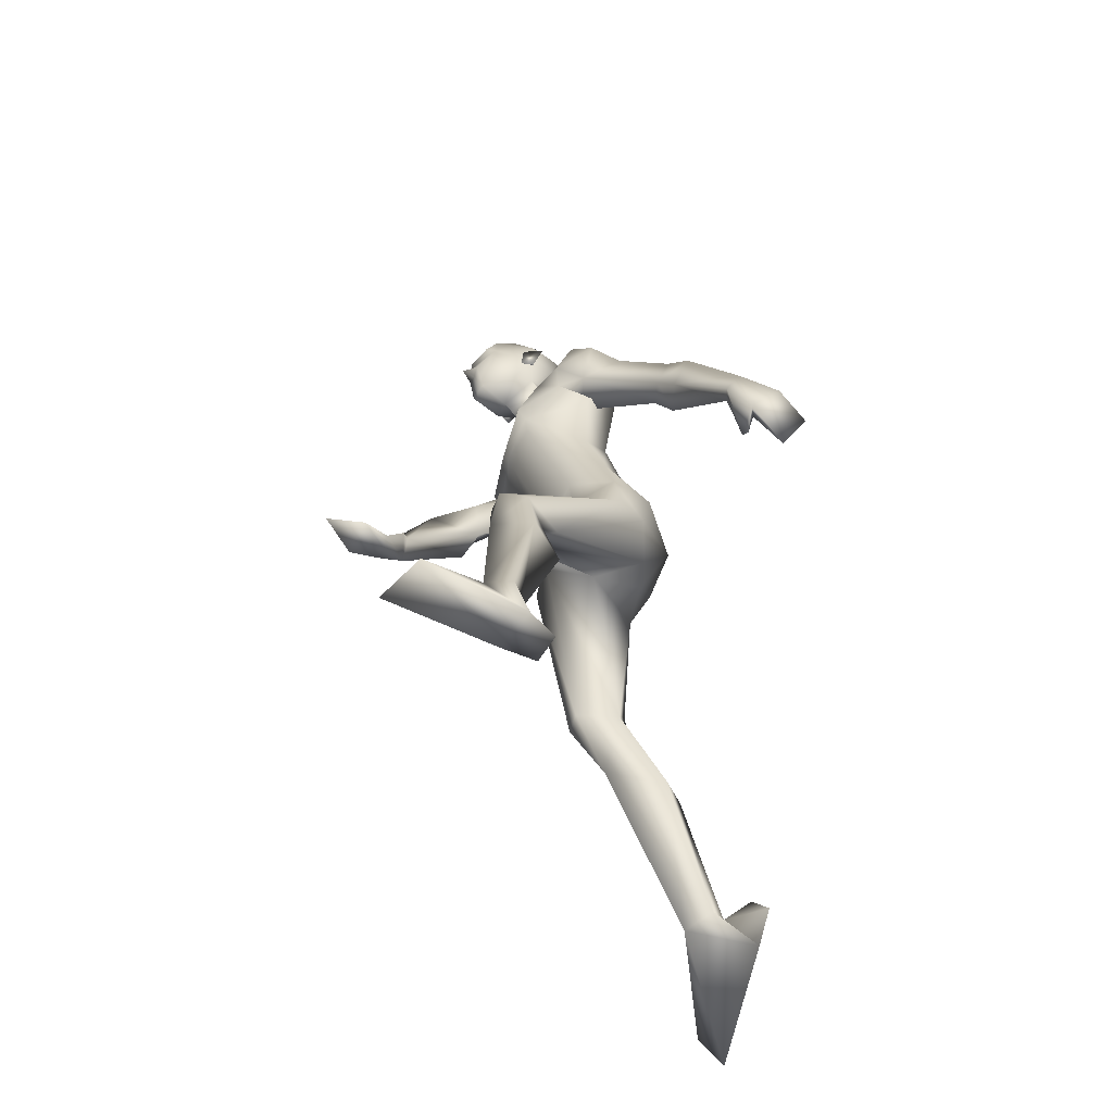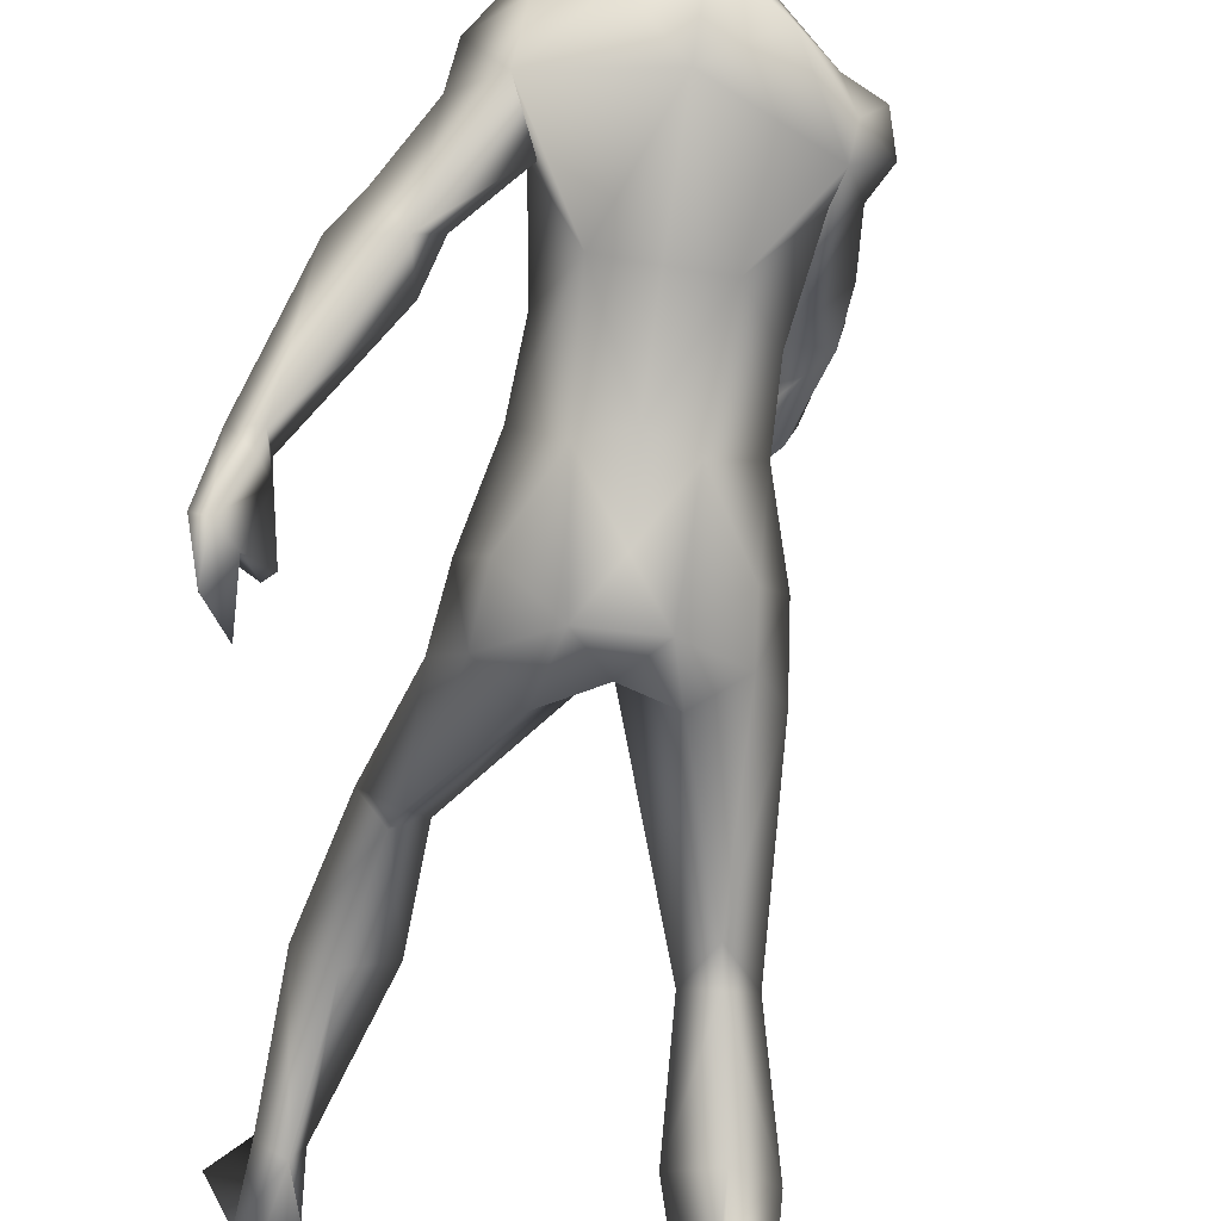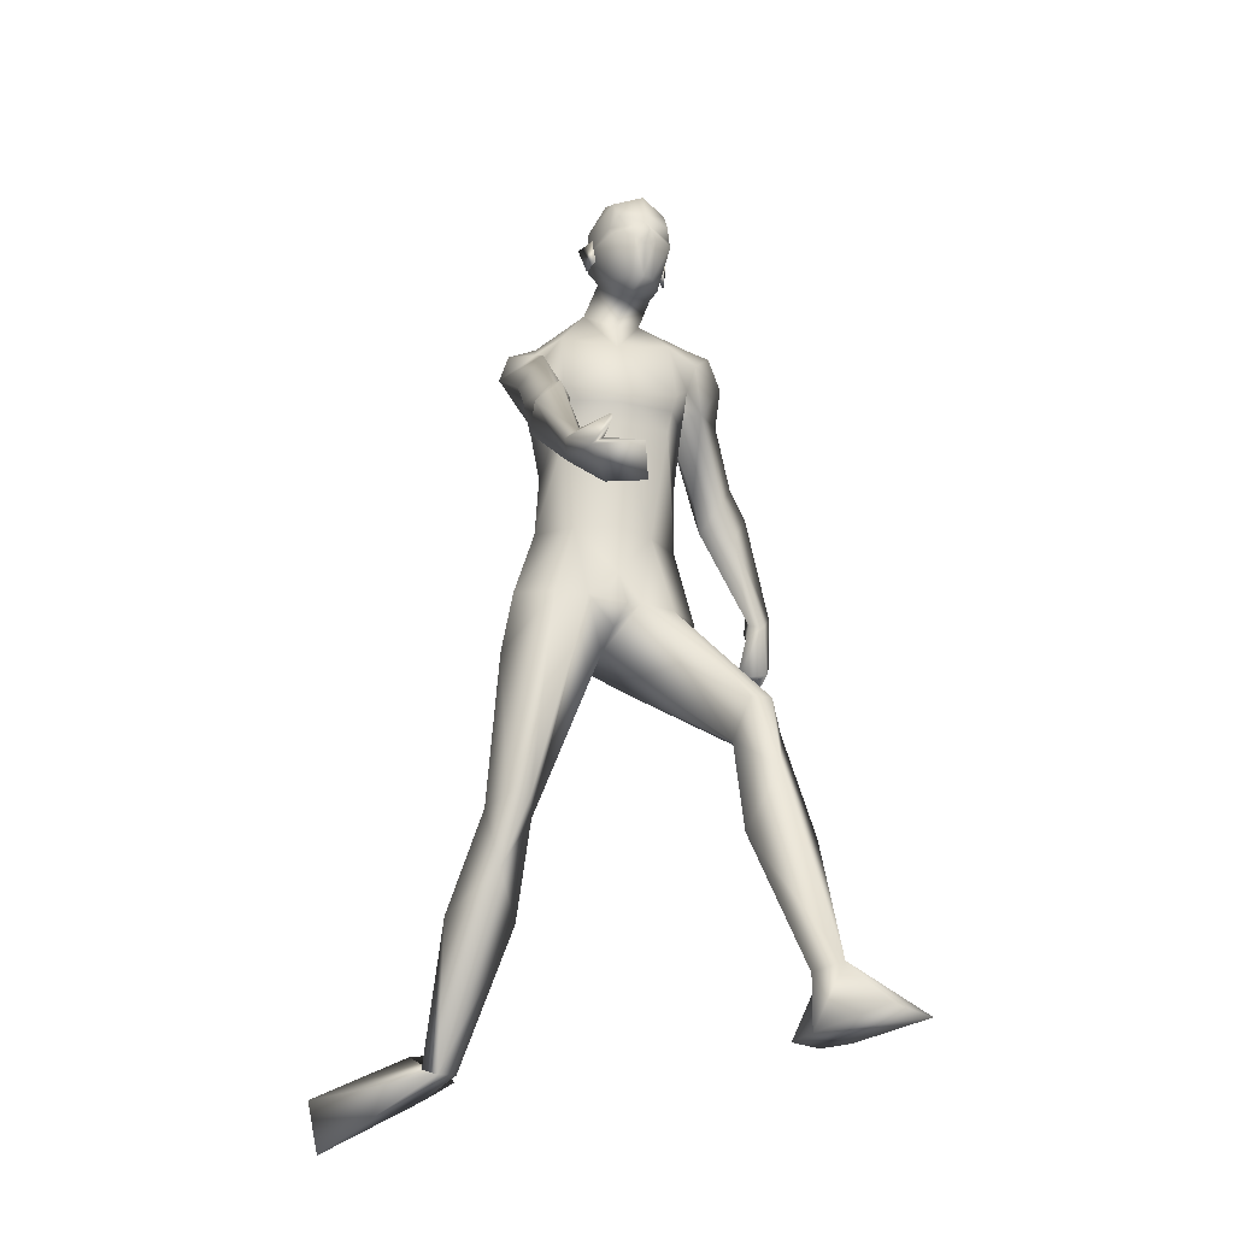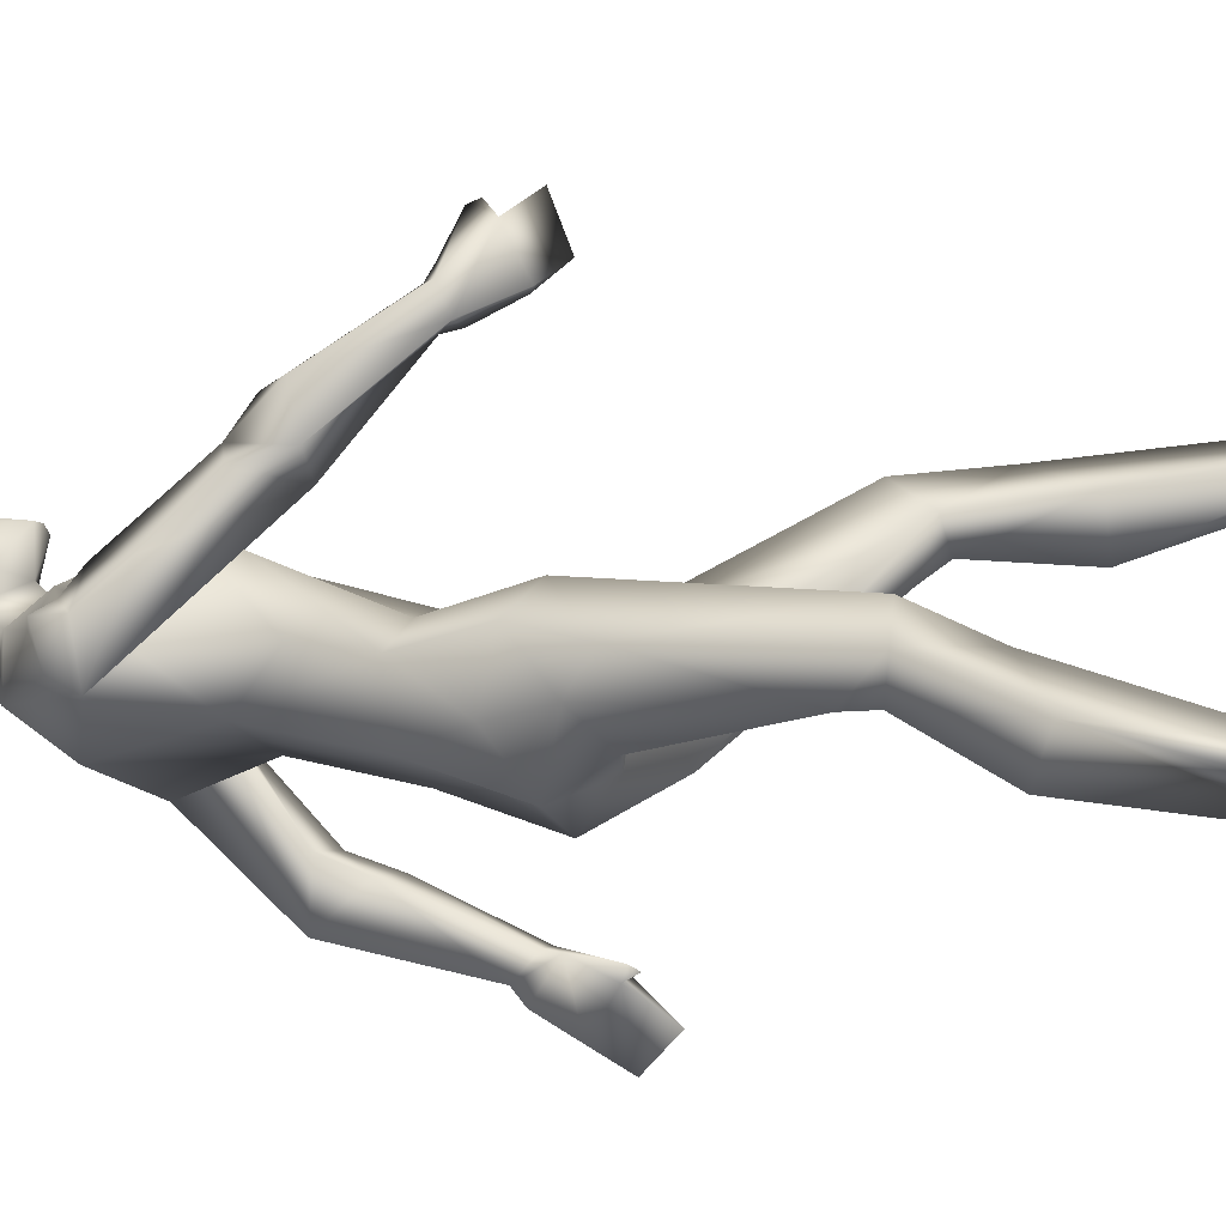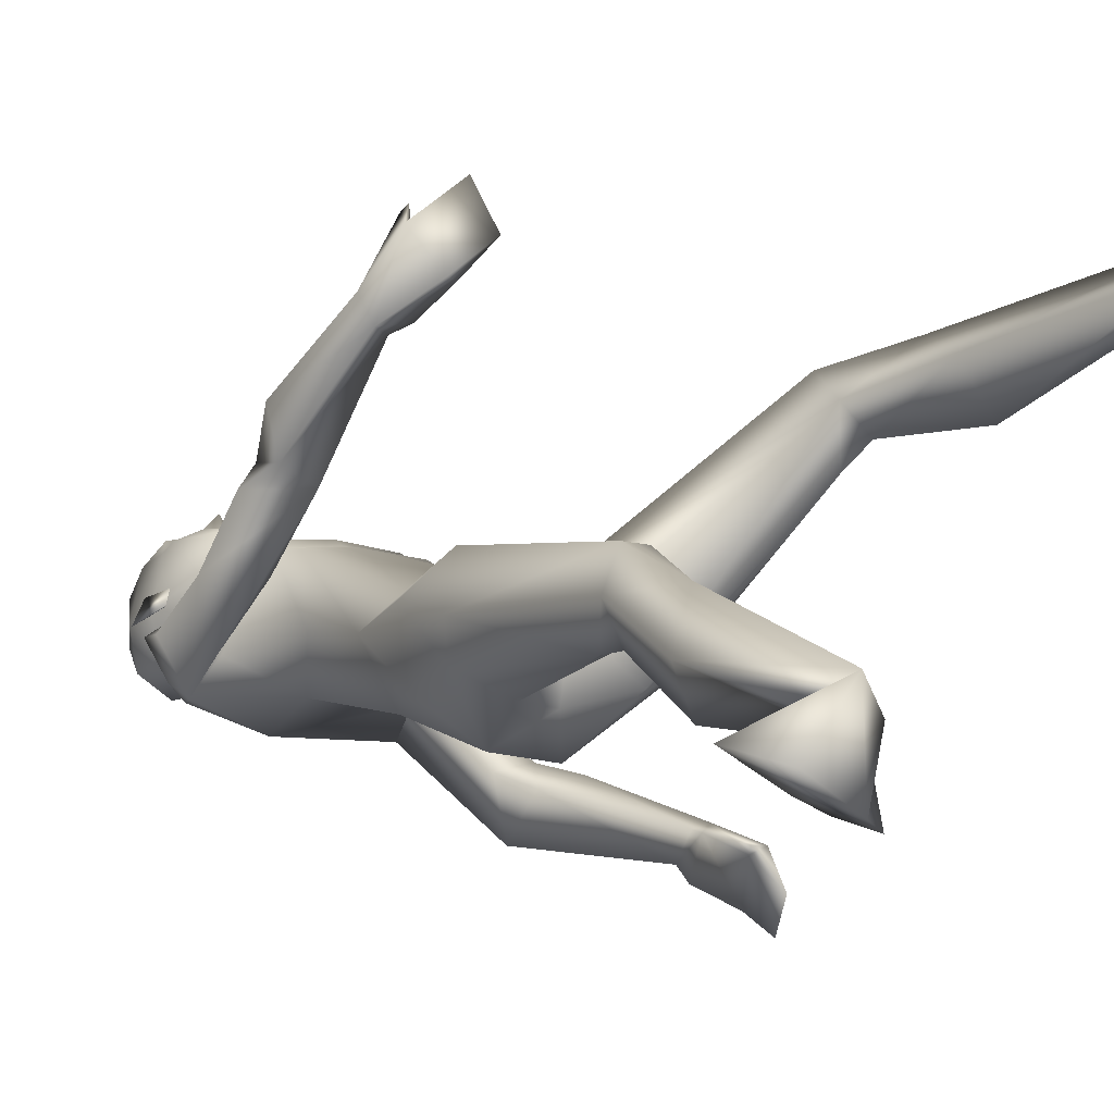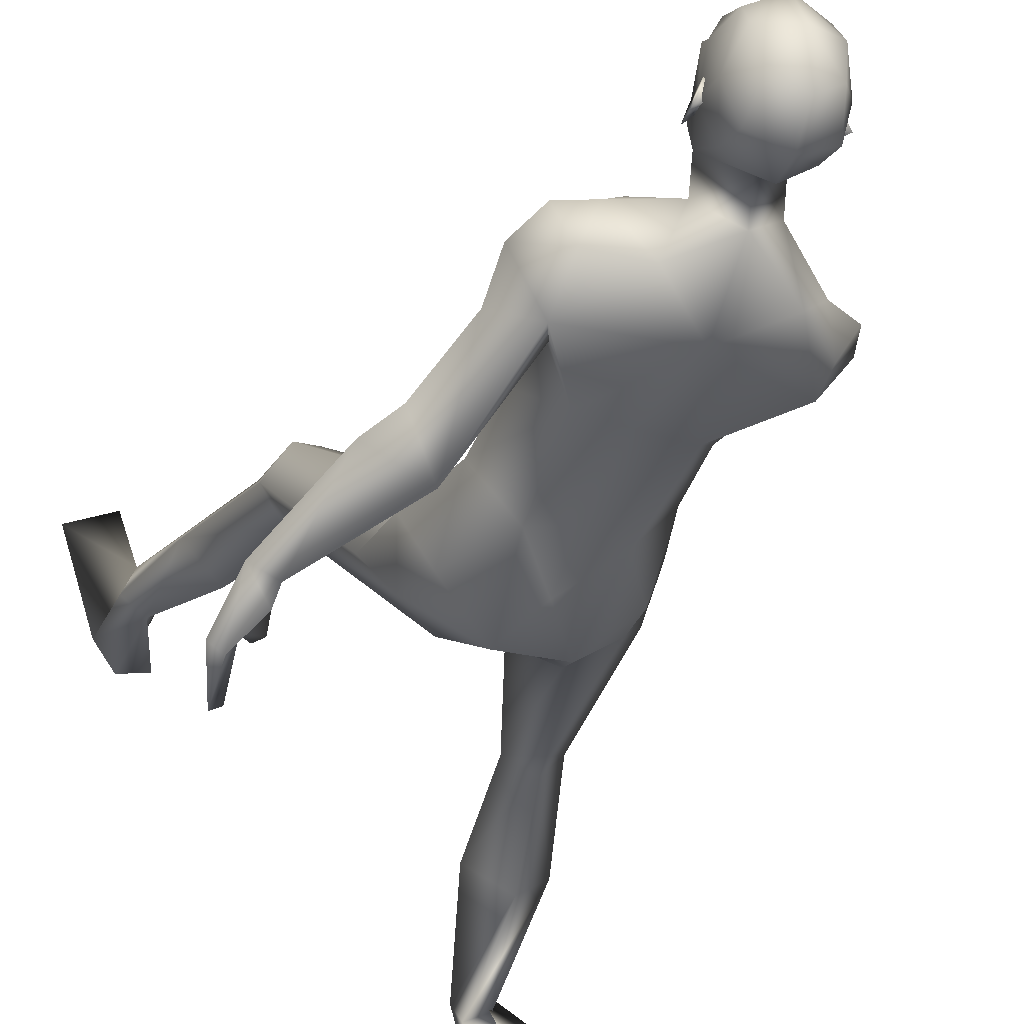
<metadata>
{"format":"obj","ext":"obj","renderer":"f3d","projection":"perspective","resolution":1024,"background":"white","views":[{"elev":-60.8,"azim":70.3,"up":"+Y"},{"elev":-70.8,"azim":173.6,"up":"+Z"},{"elev":-33.7,"azim":-17.6,"up":"+Y"},{"elev":-21.5,"azim":-71.0,"up":"+Z"},{"elev":-15.5,"azim":-36.0,"up":"+Z"},{"elev":-28.5,"azim":160.5,"up":"+Z"}]}
</metadata>
<code>
o Man_Body
v 0.008486 4.337 -0.1825
v 0.2606 4.258 -0.2015
v -0.2372 4.25 -0.2241
v 0.5077 4.19 0.1307
v -0.5083 4.175 0.0845
v 0.2713 4.143 0.3305
v -0.2877 4.135 0.3051
v -0.01284 4.118 0.438
v -0.03183 5.668 -0.03693
v 0.271 5.908 0.1631
v -0.3905 5.842 0.1102
v 0.3205 5.671 0.6197
v -0.4668 5.601 0.5592
v -0.09407 5.49 0.7031
v 0.3055 4.99 0.7171
v -0.4598 4.967 0.6473
v -0.08135 4.974 0.7296
v -0.01208 4.912 -0.01028
v 0.279 4.921 0.01915
v -0.3037 4.904 -0.03398
v 0.4615 4.612 0.2703
v -0.5103 4.583 0.1817
v 0.2805 4.82 0.6899
v -0.4205 4.8 0.626
v -0.07351 4.829 0.6904
v 0.3213 5.082 0.7849
v -0.4929 5.058 0.7107
v -0.08645 5.021 0.7704
v -0.05805 6.056 0.2964
v 0.1301 5.894 0.5095
v -0.2834 5.911 0.4841
v -0.09046 5.749 0.6188
v 0.6854 2.495 1.068
v -0.4735 2.127 0.02441
v 0.9525 2.358 0.8865
v -0.7196 2.124 -0.2252
v 0.1906 3.572 0.3506
v -0.1906 3.572 0.3506
v 0.0002 3.315 0.03988
v 0.3086 3.187 -0.2397
v -0.2767 3.295 -0.3536
v 1.242 0.6234 1.054
v -0.8848 0.5645 -1.009
v 1.079 0.5863 0.9624
v -0.7148 0.5849 -1.092
v 1.011 0.6122 1.058
v -0.6547 0.5603 -0.9917
v 1.162 0.6371 1.227
v -0.8154 0.4903 -0.8466
v 0.5007 5.391 0.5012
v -0.6358 5.358 0.3976
v 0.1777 6.065 0.6268
v -0.2207 6.114 0.6304
v -0.03827 5.911 0.7909
v -0.000284 6.252 0.4248
v 0.6634 5.332 0.3441
v -0.6107 5.388 0.579
v 0.5809 5.816 0.2262
v -0.6723 5.519 0.1036
v 0.5543 5.606 0.5413
v -0.6326 5.498 0.4306
v 0.6226 5.572 0.005031
v -0.6481 5.359 0.001889
v 0.8607 5.437 0.1014
v -0.7693 5.107 0.51
v 0.6859 5.767 0.4581
v -0.793 5.539 0.3048
v 0.4636 5.781 0.504
v -0.5979 5.637 0.3292
v 0.527 5.188 0.2734
v -0.4523 5.253 0.3168
v 0.9854 4.94 -0.1606
v -0.6609 4.802 0.9867
v 1.086 5.147 -0.2274
v -0.8049 4.719 0.8131
v 0.9153 5.062 -0.5476
v 0.7878 4.995 -0.2212
v -0.4838 4.797 0.8668
v 1.435 4.172 -0.5207
v -0.7119 3.901 1.534
v 1.51 4.309 -0.6076
v -0.6499 3.853 1.373
v 1.357 4.34 -0.6989
v -0.5074 3.963 1.391
v 1.33 4.186 -0.5606
v -0.6358 3.982 1.554
v 1.113 4.711 -0.2437
v -0.818 4.469 1.162
v 1.237 4.967 -0.3261
v -0.7706 4.421 0.8735
v -0.5461 4.451 0.8031
v 0.8732 4.764 -0.3312
v -0.6461 4.663 1.189
v 0 3.378 -0.3308
v 0.6493 3.649 0.1155
v -0.652 3.646 0.09854
v -0 3.748 0.418
v 0.5064 3.786 -0.2319
v -0.5007 3.785 -0.2441
v 0.1979 3.639 -0.4958
v -0.1979 3.639 -0.4958
v 0.4199 3.543 0.3615
v -0.4288 3.54 0.3498
v 0 3.893 -0.3341
v 0.5507 3.362 -0.147
v -0.5345 3.436 -0.2145
v 0.8564 1.976 1.119
v -0.5992 1.704 -0.2329
v 1.162 1.62 0.9061
v -0.8666 1.498 -0.6221
v 0.9356 1.644 0.6542
v -0.6294 1.655 -0.8068
v 0.6831 1.6 0.891
v -0.3879 1.505 -0.6052
v 0.7985 2.253 0.7208
v -0.5564 2.195 -0.4004
v -0.01804 6.789 0.7989
v -0.01074 6.659 1.048
v -0.008352 6.415 1.124
v -0.008678 6.358 1.111
v 0.07196 6.225 1.095
v -0.08989 6.225 1.1
v -0.01007 5.9 1.05
v 0.06481 5.905 1.03
v -0.08599 5.905 1.034
v 0.2126 6.274 1.011
v -0.2352 6.273 1.024
v 0.2196 6.355 0.9655
v -0.245 6.354 0.979
v 0.1834 6.61 0.9561
v -0.2098 6.61 0.9675
v 0.1904 6.704 0.813
v -0.2252 6.703 0.825
v 0.1394 6.751 0.5688
v -0.1885 6.751 0.5783
v 0.2633 6.552 0.6373
v -0.3078 6.552 0.6537
v 0.2713 6.344 0.6631
v -0.314 6.344 0.68
v -0.03217 6.397 0.2984
v -0.03195 6.59 0.3116
v -0.02741 6.773 0.474
v 1.291 0.231 0.9665
v -0.9136 0.7636 -1.261
v 1.164 0.265 0.7617
v -0.6806 0.8254 -1.296
v 1.003 0.2239 1.055
v -0.7854 0.5136 -1.371
v 1.161 0.1001 1.847
v -1.463 0.05766 -1.357
v 1.481 0.1156 1.697
v -1.568 0.371 -1.232
v 0.9655 0.263 0.8039
v -0.5788 0.6671 -1.37
v -0.009128 6.18 1.091
v -0.0062 6.228 1.193
v 0.1783 6.408 1.051
v -0.1989 6.408 1.061
v 0.3186 6.424 0.5848
v -0.3659 6.423 0.6046
v 0.2663 6.409 0.7386
v -0.3048 6.409 0.7551
v 0.245 6.204 0.7487
v -0.2826 6.203 0.764
v 0.2755 6.18 0.6507
v -0.3186 6.18 0.6678
v 0.1997 6.317 0.6838
v -0.2413 6.317 0.6965
v 0.189 6.344 0.4546
v -0.2439 6.344 0.4671
v 0.1837 6.569 0.4012
v -0.2421 6.569 0.4135
v 0.7409 2.397 0.5988
v -0.5302 2.389 -0.3763
v 0.8355 2.515 1.056
v -0.625 2.126 0.0157
v 0.6273 2.264 0.864
v -0.3841 2.125 -0.2759
v 1.6 4.049 -0.8713
v -0.4537 3.589 1.566
v 1.5 3.846 -0.6702
v -0.617 3.677 1.805
v 1.523 3.831 -1.094
v -0.2325 3.499 1.78
v 1.395 3.588 -0.9416
v -0.3427 3.579 2.063
v 1.326 3.751 -0.7056
v -0.5265 3.782 1.952
v 1.517 4.059 -0.9371
v -0.3617 3.641 1.58
v 1.408 3.867 -0.7214
v -0.5346 3.746 1.813
v 1.379 4.268 -0.7989
v -0.427 3.882 1.443
v 1.318 4.092 -0.5938
v -0.606 3.949 1.644
v 1.27 3.794 -0.6841
v -0.5235 3.853 1.932
v 0.7143 3.244 0.09137
v -0.6889 3.248 -0.0543
v -0.2195 6.026 0.793
v 0.184 6.026 0.7814
v -0.07785 3.527 0.3904
v 0.07785 3.527 0.3904
v -0 3.354 0.3296
v -0.848 5.335 0.2699
v 0.8218 5.611 0.3271
v 0.4197 5.263 0.2599
v -0.6086 5.154 0.1699
f 50 26 15
f 16 27 51
f 68 30 12
f 13 31 69
f 50 12 26
f 27 13 51
f 10 58 62
f 63 59 11
f 60 66 68
f 69 67 61
f 9 62 19
f 20 63 9
f 19 18 9
f 9 18 20
f 10 62 9
f 9 63 11
f 68 12 60
f 61 13 69
f 98 4 95
f 96 5 99
f 98 2 4
f 5 3 99
f 72 87 89
f 90 88 73
f 72 89 74
f 75 90 73
f 77 92 72
f 73 93 78
f 92 87 72
f 73 88 93
f 37 102 6
f 7 103 38
f 39 94 40
f 41 94 39
f 104 1 2
f 3 1 104
f 95 105 98
f 99 106 96
f 100 98 105
f 106 99 101
f 100 104 2
f 3 104 101
f 2 98 100
f 101 99 3
f 6 102 95
f 96 103 7
f 95 4 6
f 7 5 96
f 107 175 33
f 34 176 108
f 177 173 115
f 116 174 178
f 173 35 115
f 116 36 174
f 118 132 117
f 117 133 118
f 132 134 117
f 117 135 133
f 134 142 117
f 117 142 135
f 149 151 48
f 49 152 150
f 145 153 44
f 45 154 146
f 120 156 121
f 122 156 120
f 121 156 155
f 155 156 122
f 54 124 123
f 123 125 54
f 155 123 121
f 122 123 155
f 123 124 121
f 122 125 123
f 147 143 151
f 152 144 148
f 147 151 149
f 150 152 148
f 143 147 145
f 146 148 144
f 147 153 145
f 146 154 148
f 44 153 147
f 148 154 45
f 44 147 46
f 47 148 45
f 48 151 143
f 144 152 49
f 48 143 42
f 43 144 49
f 48 46 147
f 148 47 49
f 48 147 149
f 150 148 49
f 44 42 143
f 144 43 45
f 44 143 145
f 146 144 45
f 130 136 132
f 133 137 131
f 136 134 132
f 133 135 137
f 119 130 118
f 118 131 119
f 121 126 120
f 120 127 122
f 126 128 120
f 120 129 127
f 107 33 177
f 178 34 108
f 107 177 113
f 114 178 108
f 48 107 113
f 114 108 49
f 48 113 46
f 47 114 49
f 113 177 115
f 116 178 114
f 113 115 111
f 112 116 114
f 46 113 111
f 112 114 47
f 46 111 44
f 45 112 47
f 111 115 109
f 110 116 112
f 115 35 109
f 110 36 116
f 44 111 109
f 110 112 45
f 44 109 42
f 43 110 45
f 109 35 107
f 108 36 110
f 35 175 107
f 108 176 36
f 42 109 48
f 49 110 43
f 109 107 48
f 49 108 110
f 100 105 40
f 41 106 101
f 100 40 94
f 94 41 101
f 76 83 92
f 93 84 91
f 83 85 92
f 93 86 84
f 76 92 77
f 78 93 91
f 92 85 87
f 88 86 93
f 85 79 87
f 88 80 86
f 89 81 83
f 84 82 90
f 89 83 76
f 91 84 90
f 74 89 76
f 91 90 75
f 87 79 81
f 82 80 88
f 87 81 89
f 90 82 88
f 56 60 50
f 51 61 57
f 60 12 50
f 51 13 61
f 56 77 72
f 73 78 57
f 62 64 76
f 91 65 63
f 64 74 76
f 91 75 65
f 64 56 72
f 73 57 65
f 64 72 74
f 75 73 65
f 10 68 58
f 59 69 11
f 68 66 58
f 59 67 69
f 10 29 30
f 31 29 11
f 10 30 68
f 69 31 11
f 15 23 21
f 22 24 16
f 30 29 55
f 55 29 31
f 30 55 52
f 53 55 31
f 32 30 52
f 53 31 32
f 32 52 54
f 54 53 32
f 12 30 14
f 14 31 13
f 30 32 14
f 14 32 31
f 26 12 14
f 14 13 27
f 26 14 28
f 28 14 27
f 15 26 28
f 28 27 16
f 15 28 17
f 17 28 16
f 23 15 17
f 17 16 24
f 23 17 25
f 25 17 24
f 6 23 25
f 25 24 7
f 6 25 8
f 8 25 7
f 4 21 23
f 24 22 5
f 4 23 6
f 7 24 5
f 2 19 4
f 5 20 3
f 19 21 4
f 5 22 20
f 1 18 19
f 18 1 20
f 2 1 19
f 20 1 3
f 130 157 128
f 129 158 131
f 157 120 128
f 129 120 158
f 120 157 119
f 119 158 120
f 157 130 119
f 119 131 158
f 138 128 126
f 127 129 139
f 52 55 140
f 140 55 53
f 9 29 10
f 11 29 9
f 141 142 134
f 135 142 141
f 128 138 136
f 137 139 129
f 136 130 128
f 129 131 137
f 118 130 132
f 133 131 118
f 6 8 97
f 97 8 7
f 97 37 6
f 7 38 97
f 159 167 161
f 162 168 160
f 161 167 163
f 164 168 162
f 163 167 165
f 166 168 164
f 165 167 159
f 160 168 166
f 140 169 52
f 53 170 140
f 169 138 52
f 53 139 170
f 136 171 134
f 135 172 137
f 171 141 134
f 135 141 172
f 105 173 40
f 41 174 106
f 177 40 173
f 174 41 178
f 181 187 191
f 192 188 182
f 181 191 185
f 186 192 182
f 179 183 189
f 190 184 180
f 79 195 197
f 198 196 80
f 195 79 85
f 86 80 196
f 81 193 83
f 84 194 82
f 81 179 189
f 190 180 82
f 81 189 193
f 194 190 82
f 195 191 197
f 198 192 196
f 191 187 197
f 198 188 192
f 183 185 191
f 192 186 184
f 183 191 189
f 190 192 184
f 181 79 197
f 198 80 182
f 181 197 187
f 188 198 182
f 179 181 183
f 184 182 180
f 181 185 183
f 184 186 182
f 175 102 33
f 34 103 176
f 102 37 33
f 34 38 103
f 39 177 37
f 38 178 39
f 177 33 37
f 38 34 178
f 40 177 39
f 39 178 41
f 141 171 169
f 170 172 141
f 141 169 140
f 140 170 141
f 138 169 136
f 137 170 139
f 169 171 136
f 137 172 170
f 161 165 159
f 160 166 162
f 161 163 165
f 166 164 162
f 195 85 83
f 84 86 196
f 83 193 195
f 196 194 84
f 189 191 195
f 196 192 190
f 195 193 189
f 190 194 196
f 81 79 181
f 182 80 82
f 181 179 81
f 82 180 182
f 35 199 175
f 95 199 105
f 200 36 176
f 200 96 106
f 174 36 200
f 200 106 174
f 103 96 200
f 200 176 103
f 102 175 199
f 199 95 102
f 173 105 199
f 199 35 173
f 125 201 54
f 201 53 54
f 52 202 54
f 202 124 54
f 138 126 202
f 202 52 138
f 139 53 201
f 201 127 139
f 124 202 126
f 126 121 124
f 127 201 125
f 125 122 127
f 204 37 97
f 97 38 203
f 206 67 59
f 206 65 57
f 66 207 58
f 64 207 56
f 60 56 207
f 207 66 60
f 61 67 206
f 206 57 61
f 62 58 207
f 207 64 62
f 63 65 206
f 206 59 63
f 50 208 56
f 208 77 56
f 76 77 208
f 208 62 76
f 15 21 70
f 70 50 15
f 62 70 19
f 70 21 19
f 209 22 16
f 16 51 209
f 63 20 209
f 20 22 209
f 71 78 91
f 91 63 71
f 51 57 71
f 57 78 71
f 51 63 209
f 51 71 63
f 50 70 62
f 50 62 208
f 94 101 100
f 100 101 104
f 97 203 204
f 204 203 205
f 205 37 204
f 38 205 203
f 37 205 39
f 205 38 39

</code>
